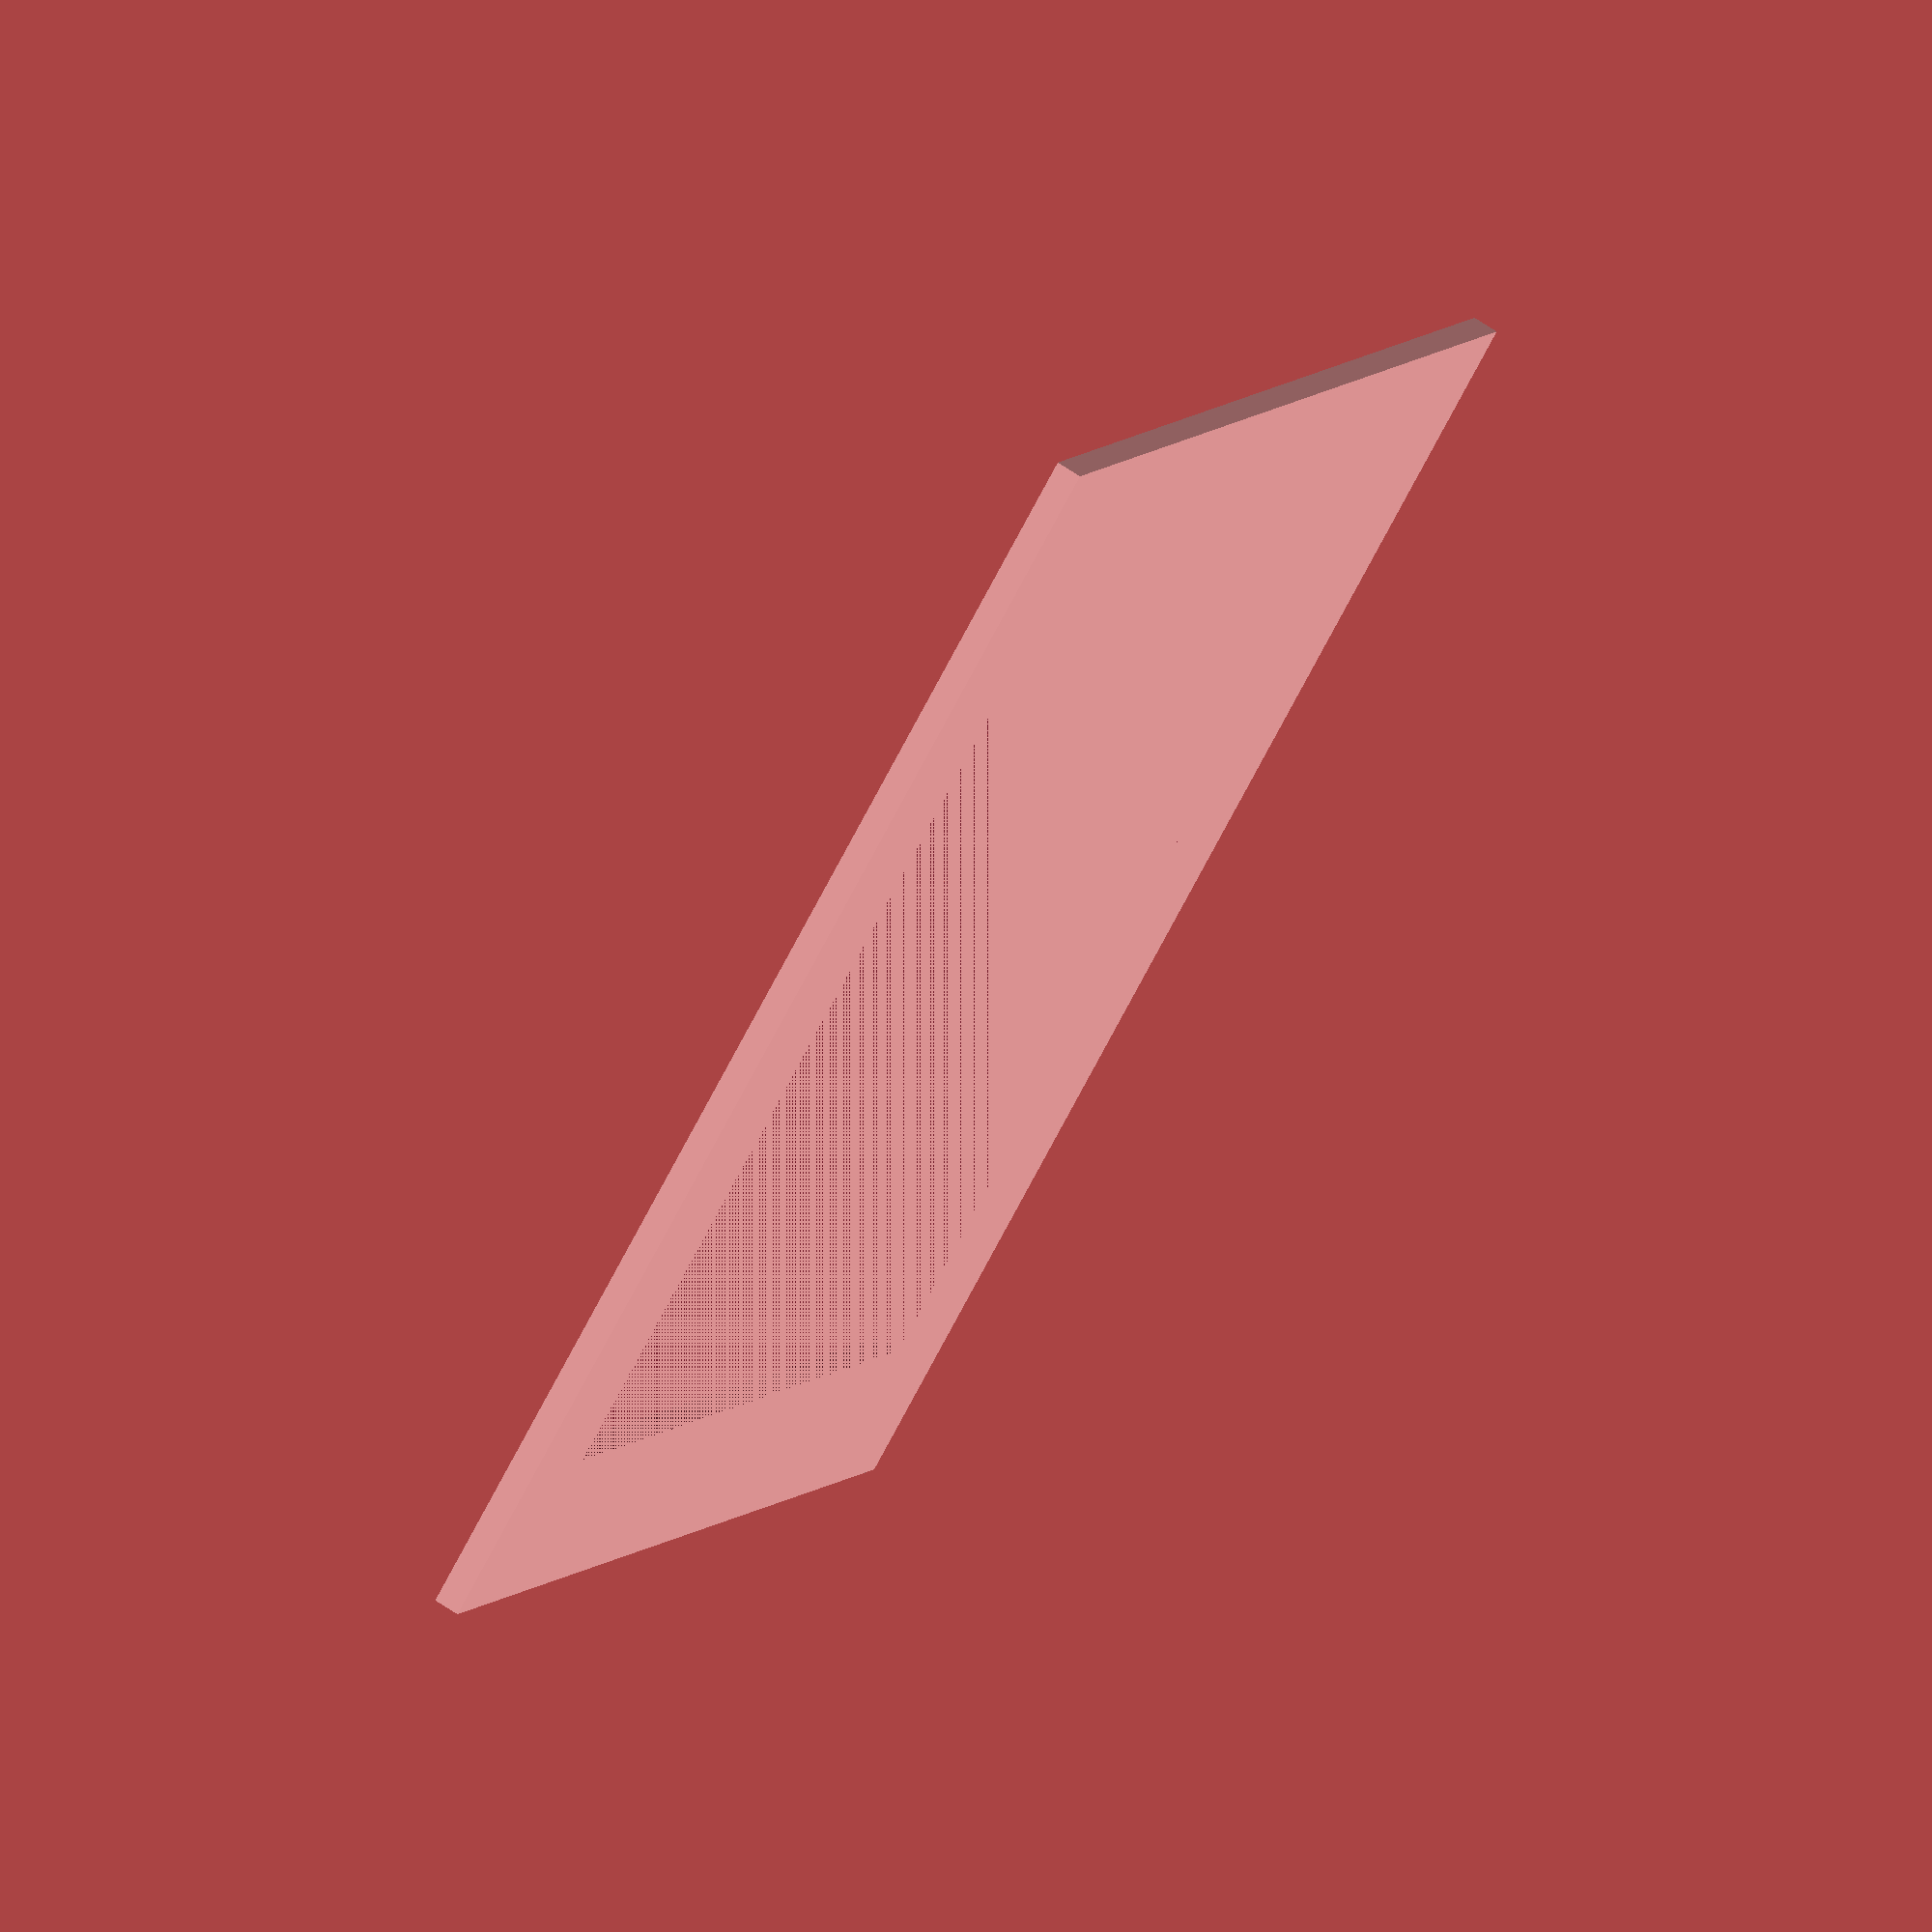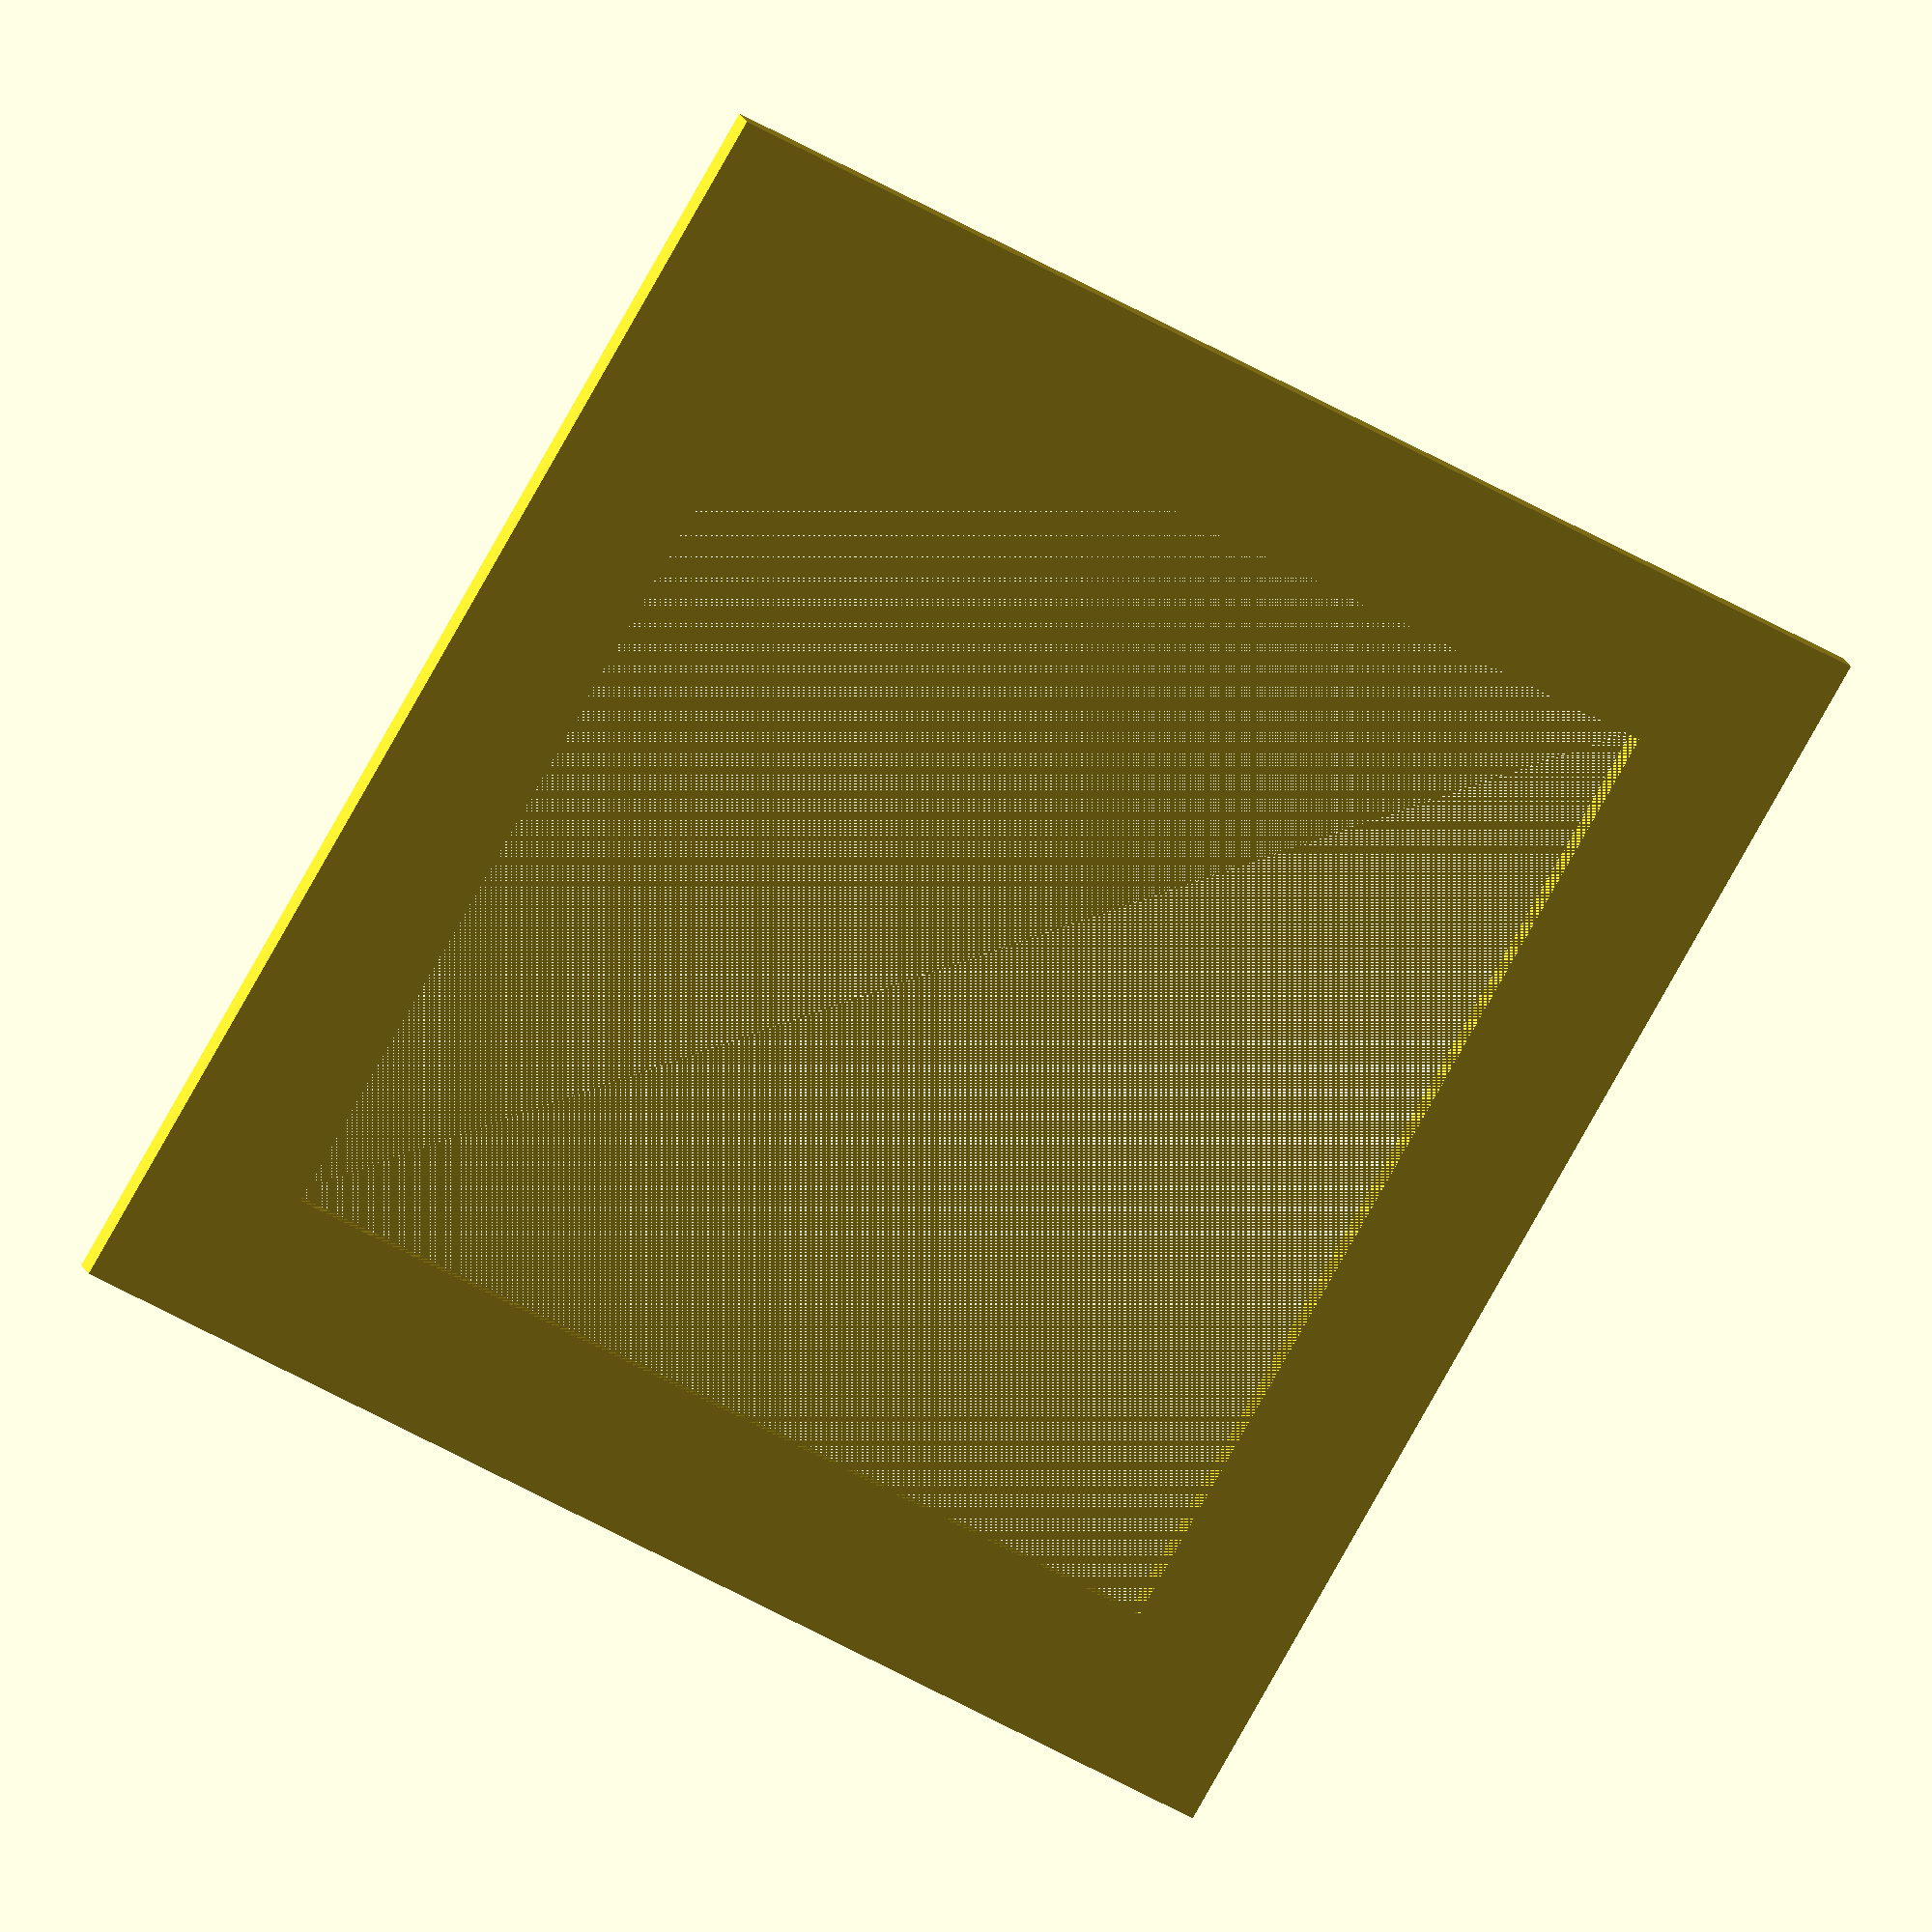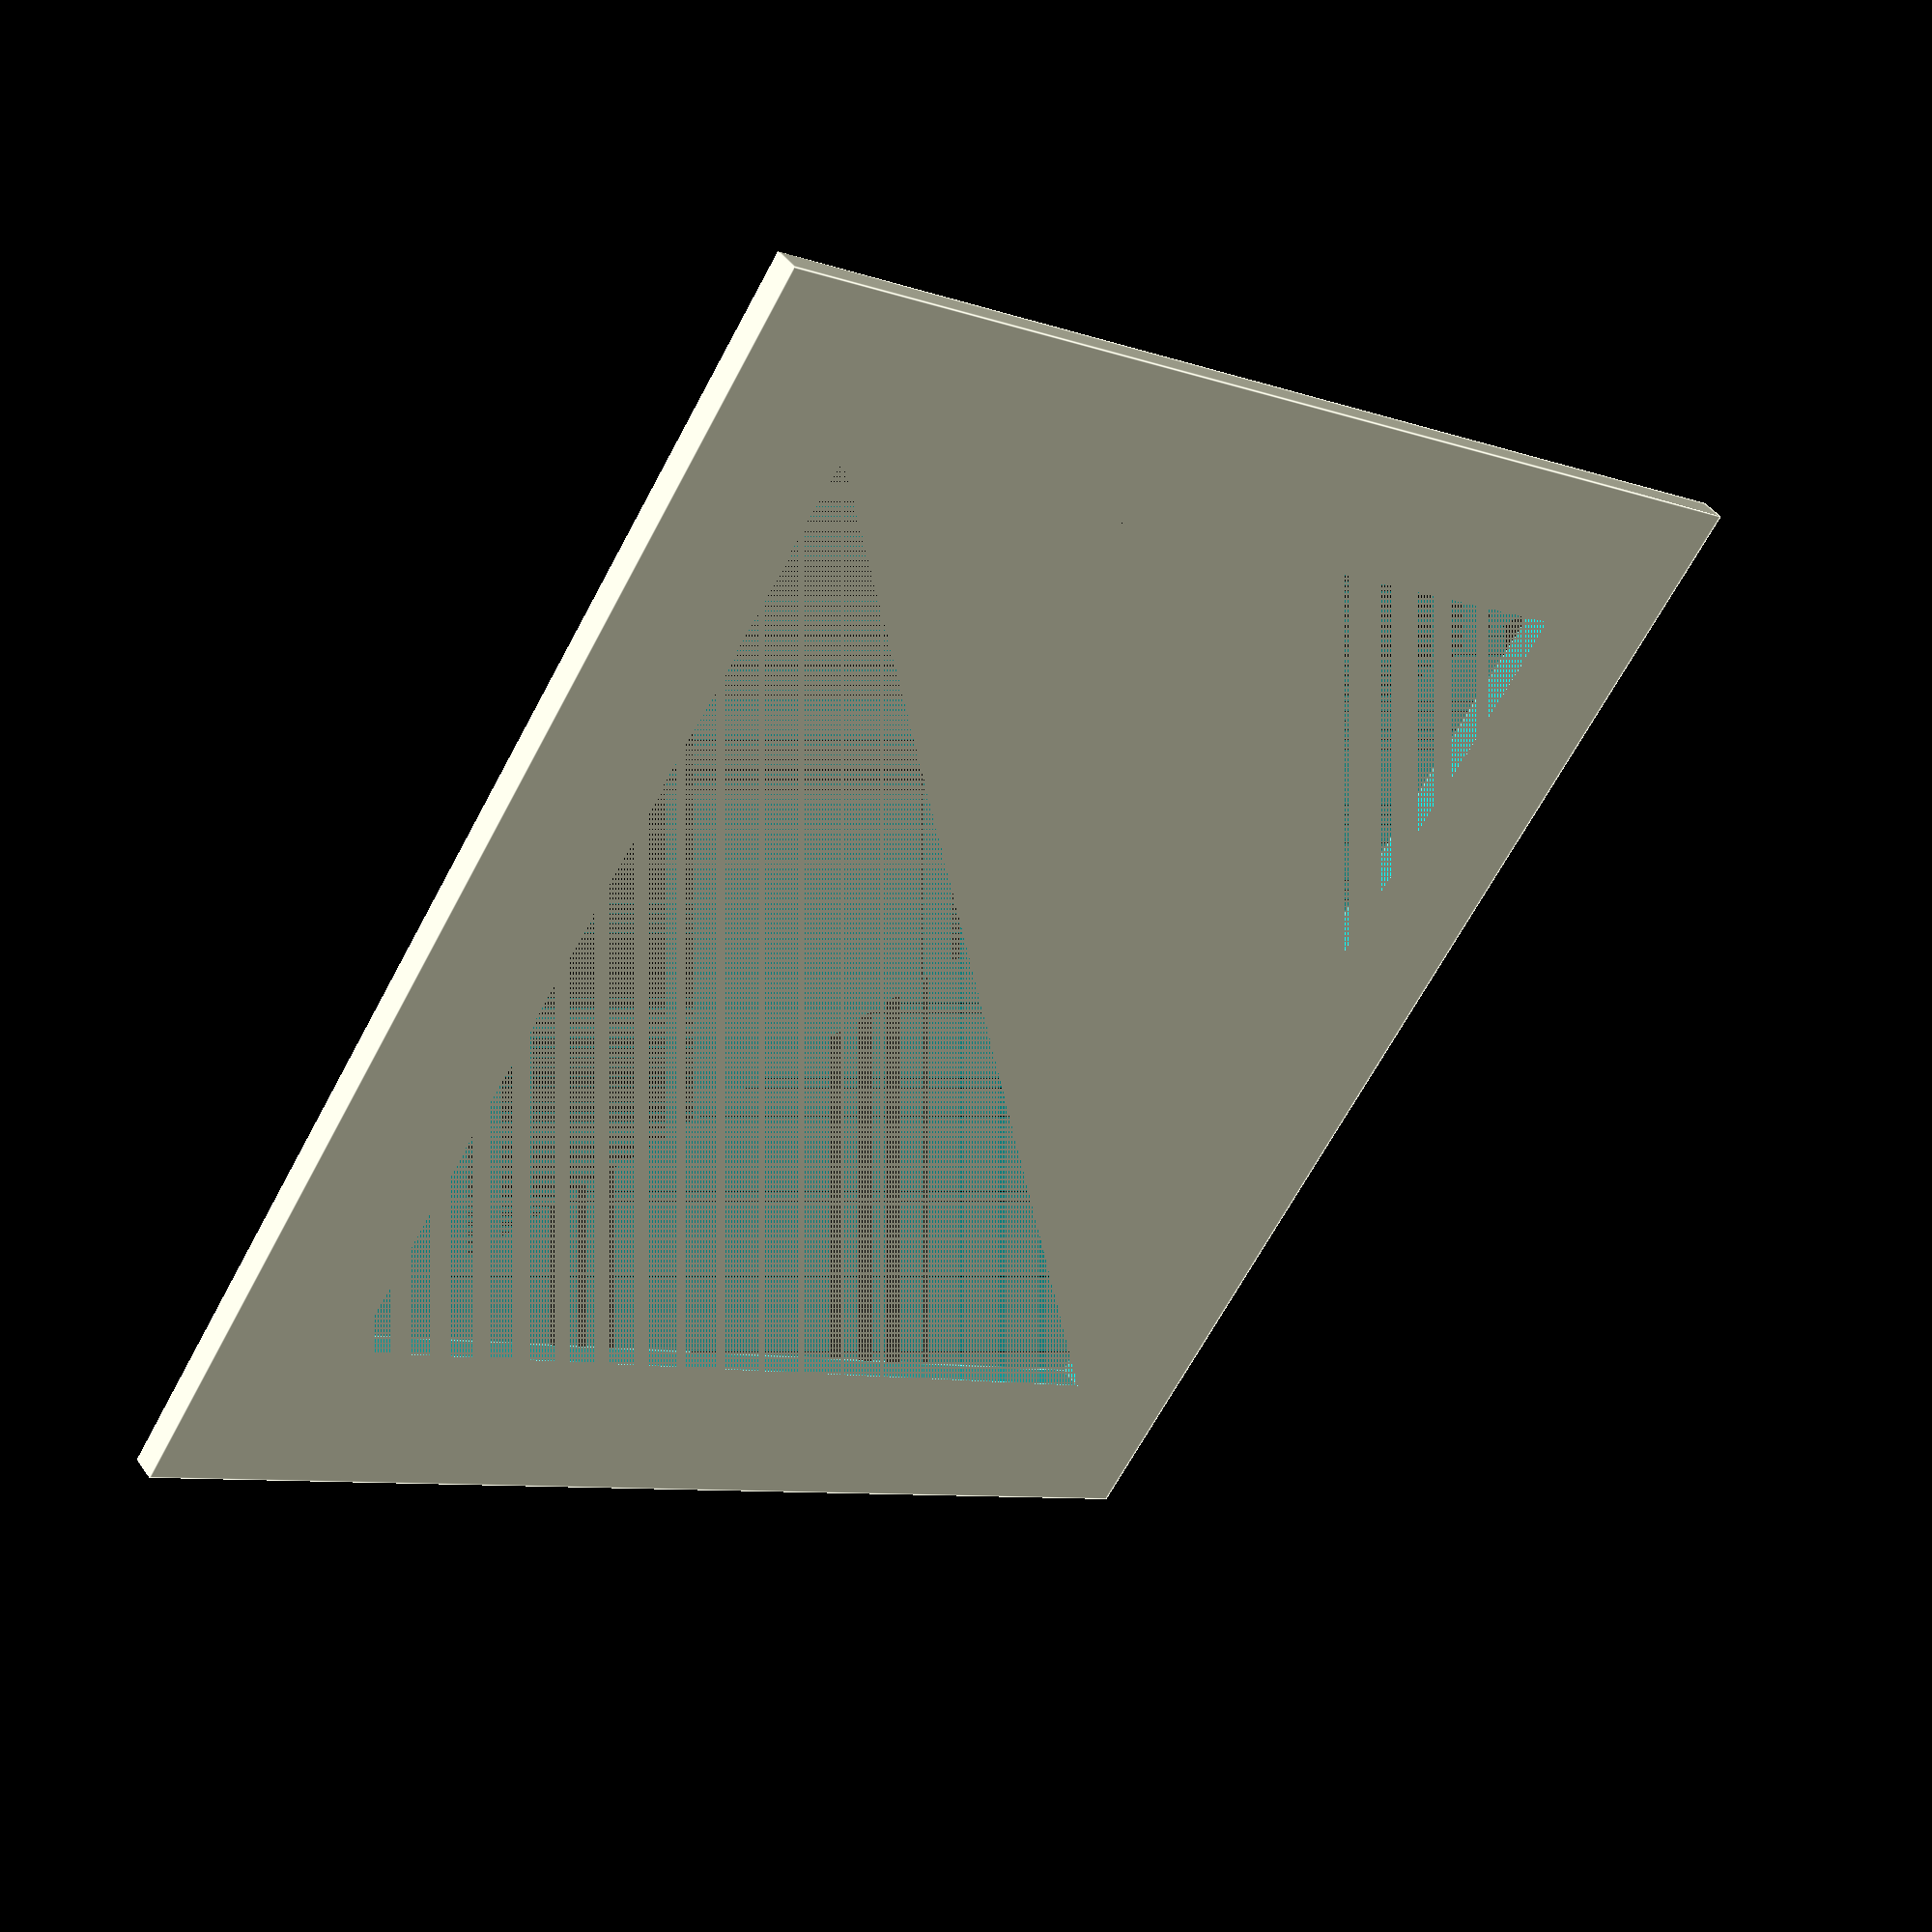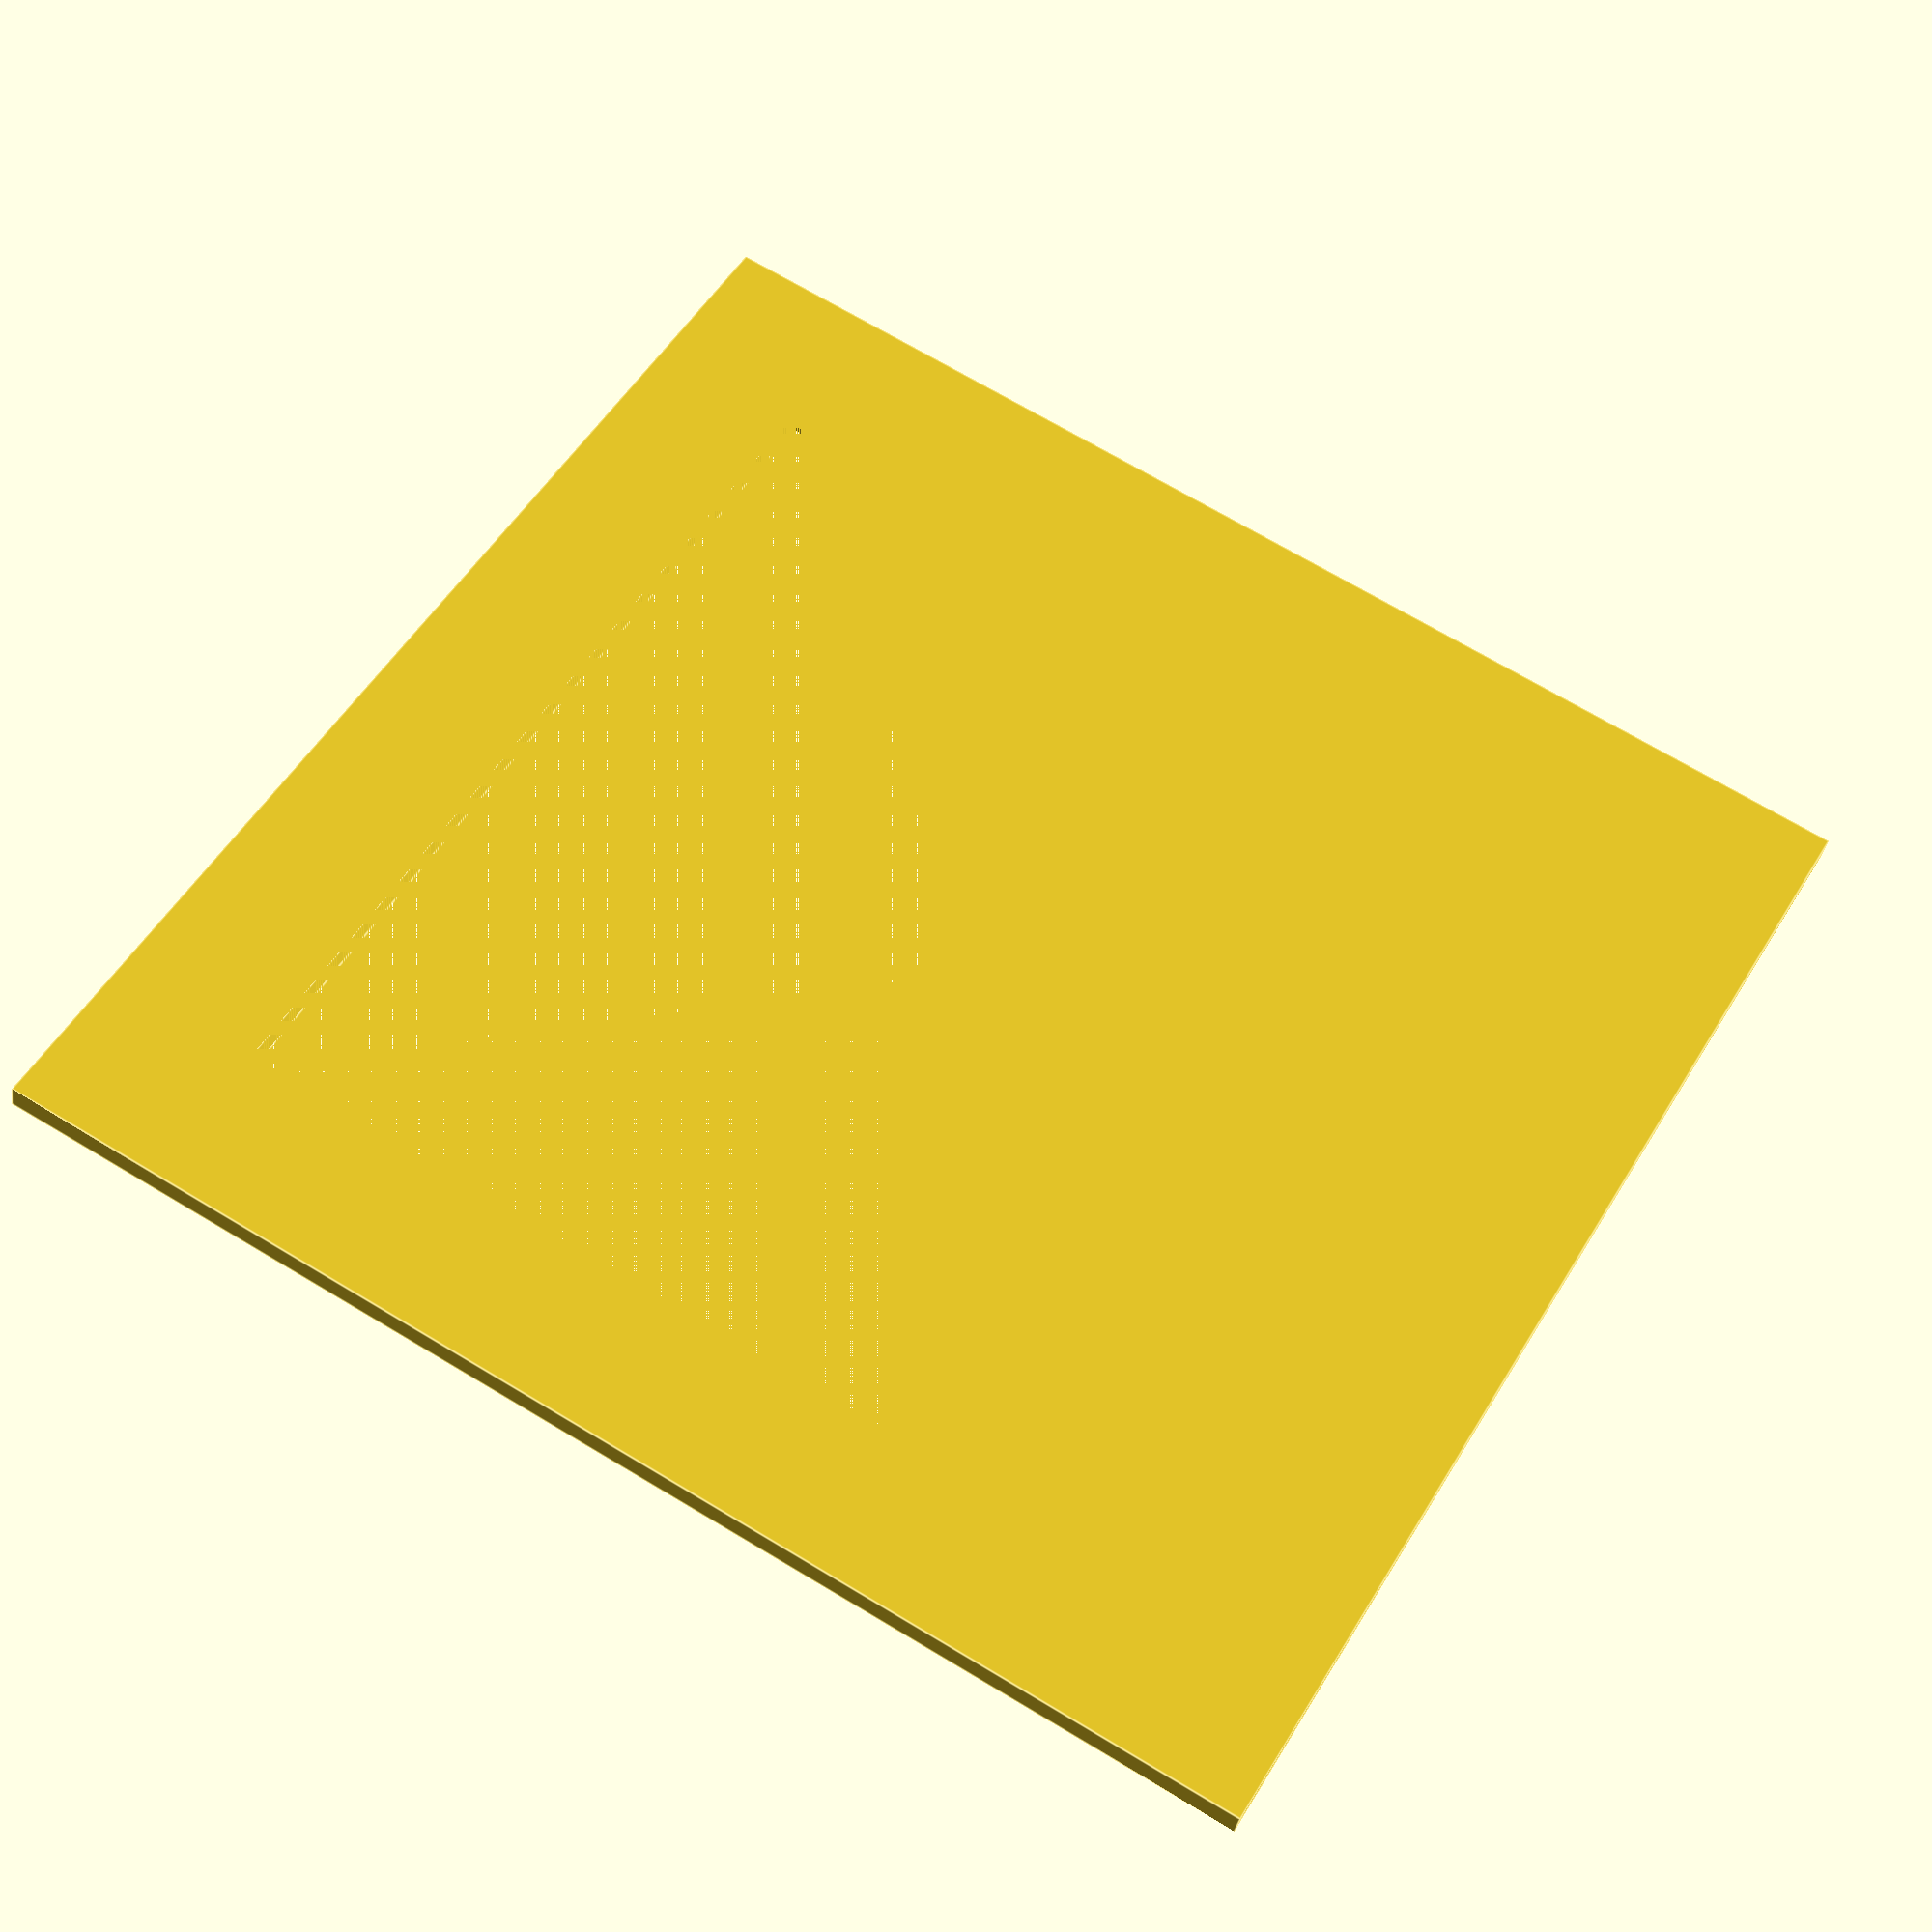
<openscad>
// test square for understanding GCODE
//
// openscad -o slicer_examples/square_test.stl slicer_examples/square_test.scad

$fs = 0.1;
$fn = 60;

module square_test(layer_height, nozzle_diameter, length, thickness) {
    printer_thickness = nozzle_diameter * thickness;
    center_cut = length - (2 * printer_thickness);

    difference() {
        cube(size=[length, length, layer_height]);

        translate([printer_thickness, printer_thickness, 0])
            cube(size=[center_cut, center_cut, layer_height]);
    }
}

square_test(0.2, 0.4, 10, 3);

</openscad>
<views>
elev=292.5 azim=33.8 roll=124.0 proj=o view=solid
elev=341.2 azim=149.2 roll=163.6 proj=o view=solid
elev=316.2 azim=213.9 roll=327.4 proj=p view=edges
elev=34.8 azim=330.1 roll=171.3 proj=p view=edges
</views>
